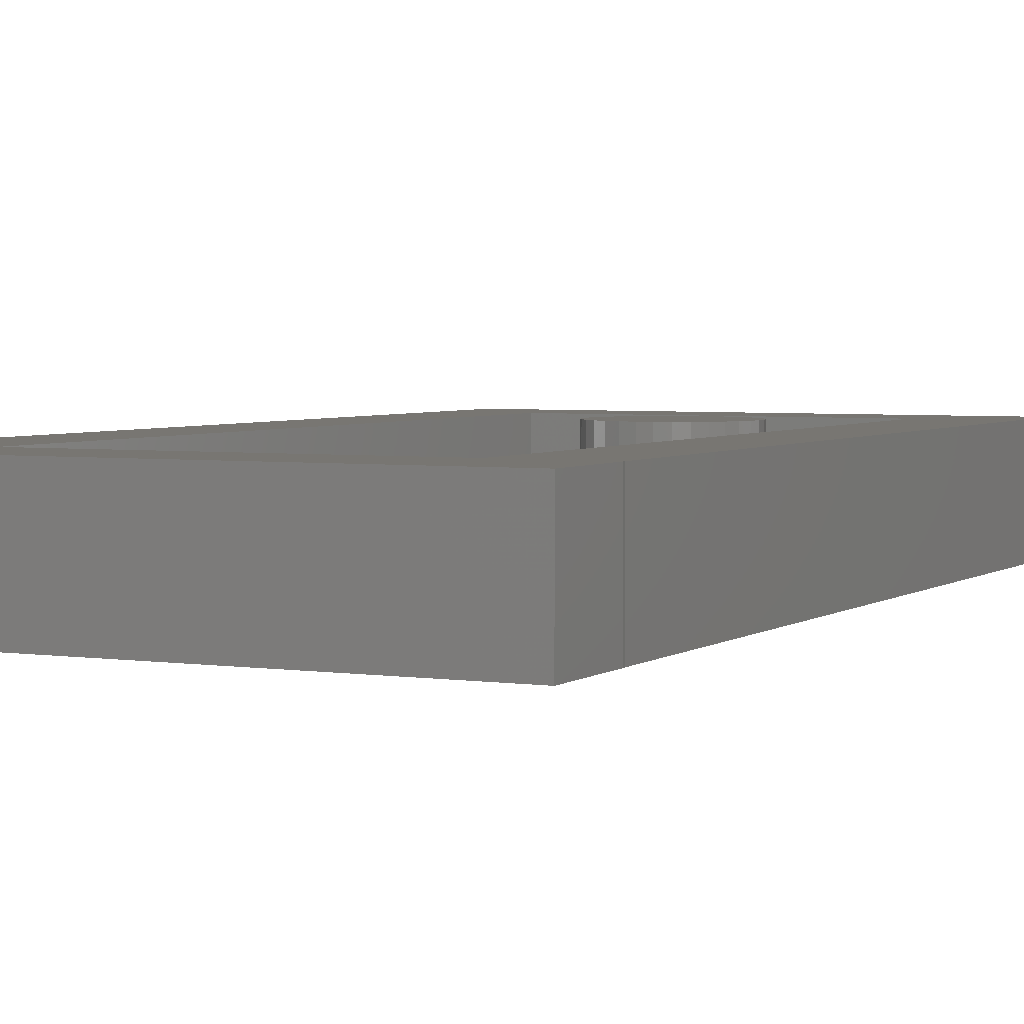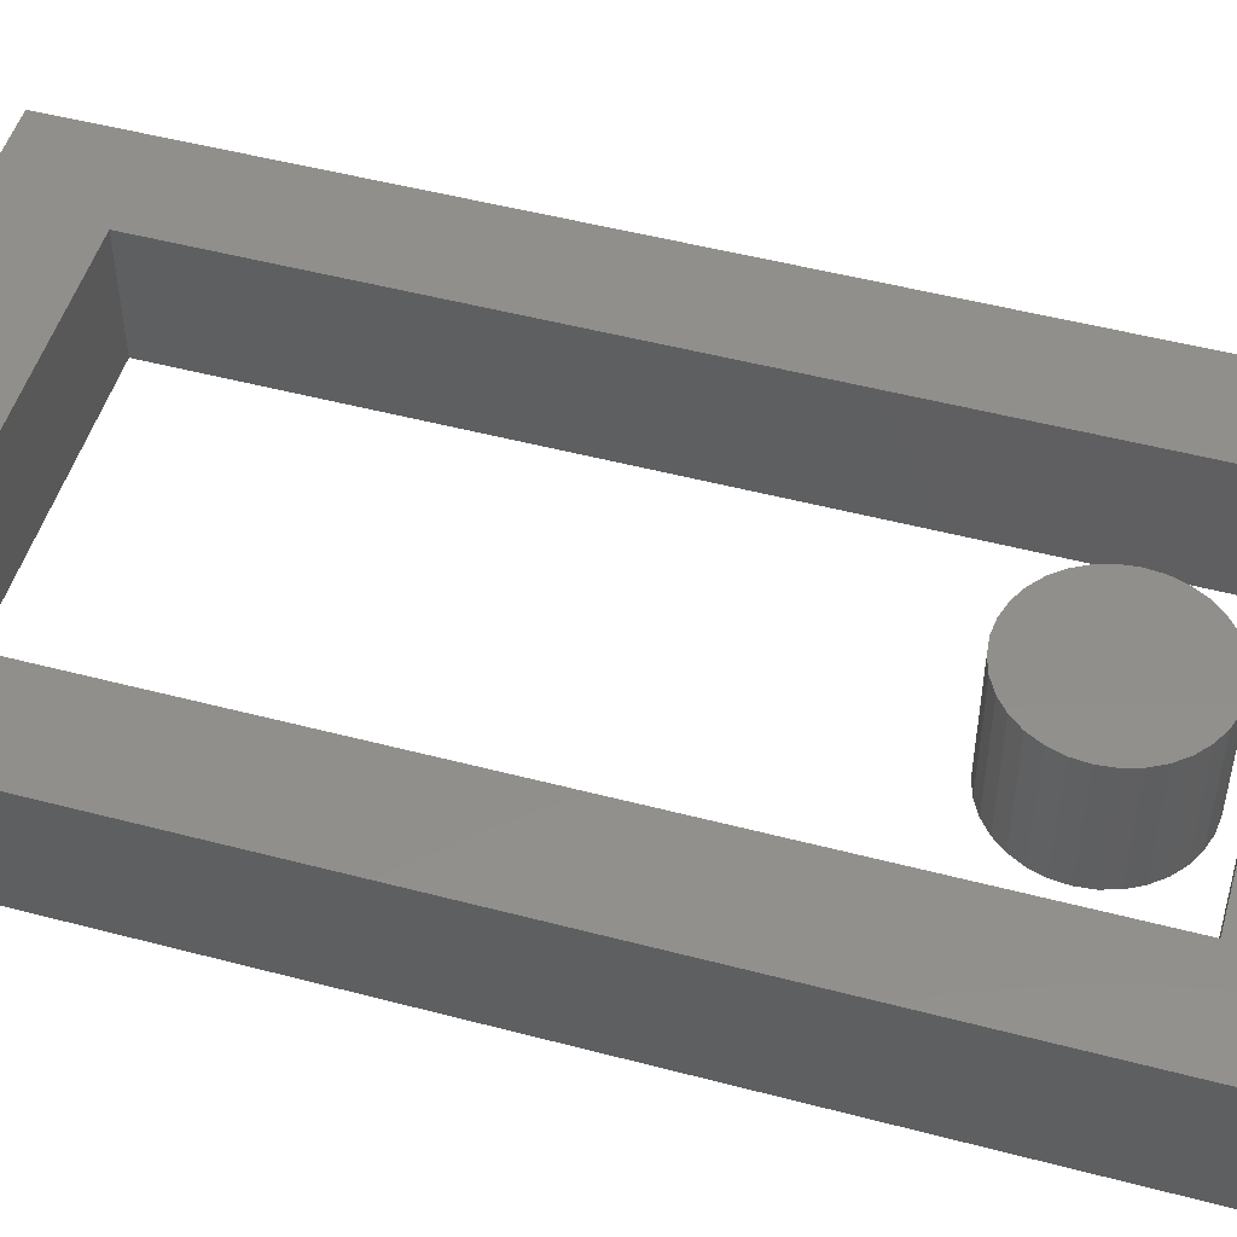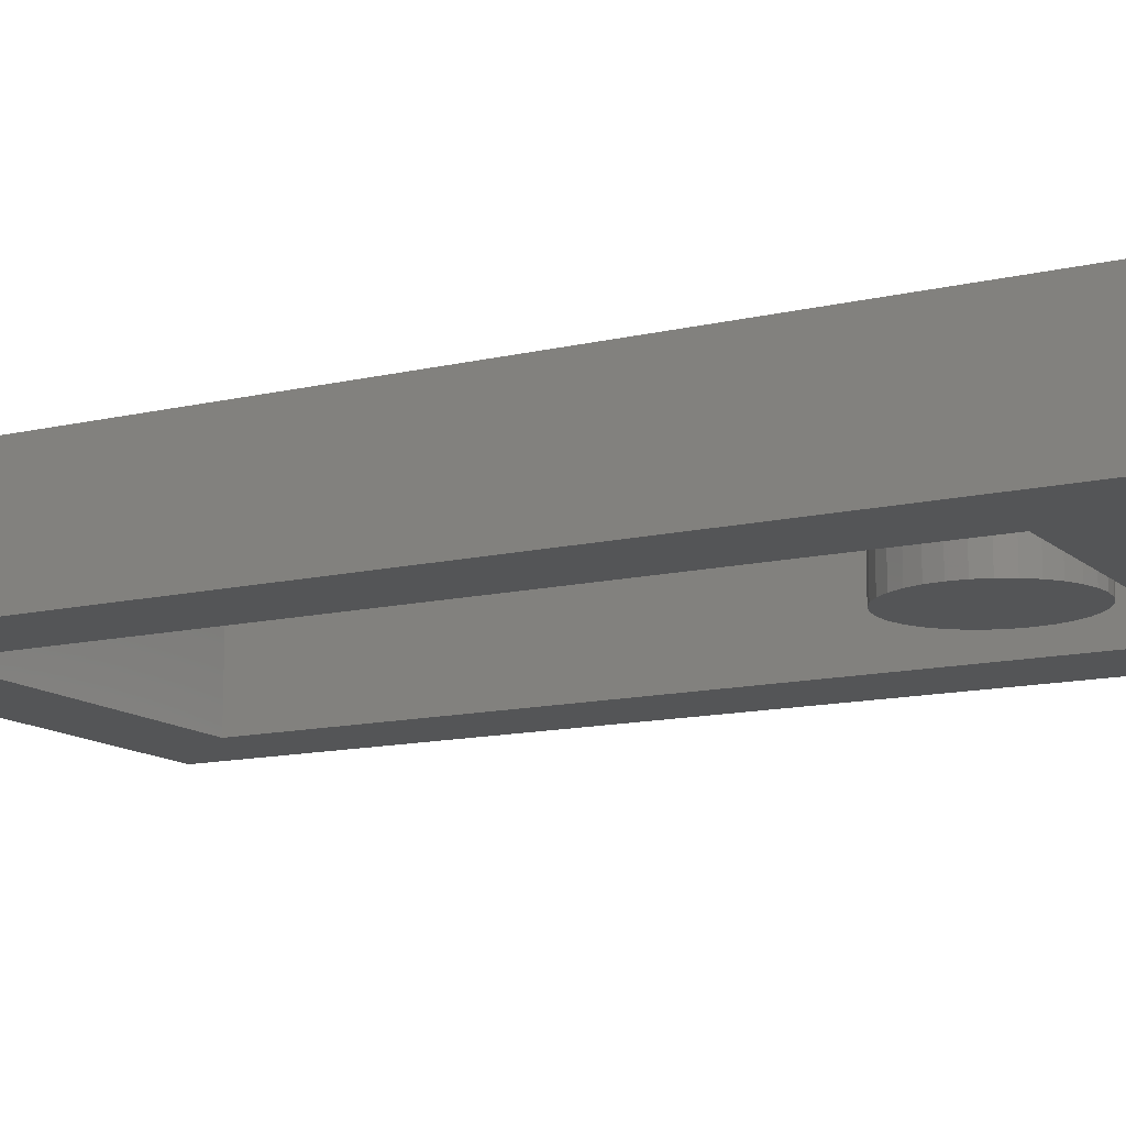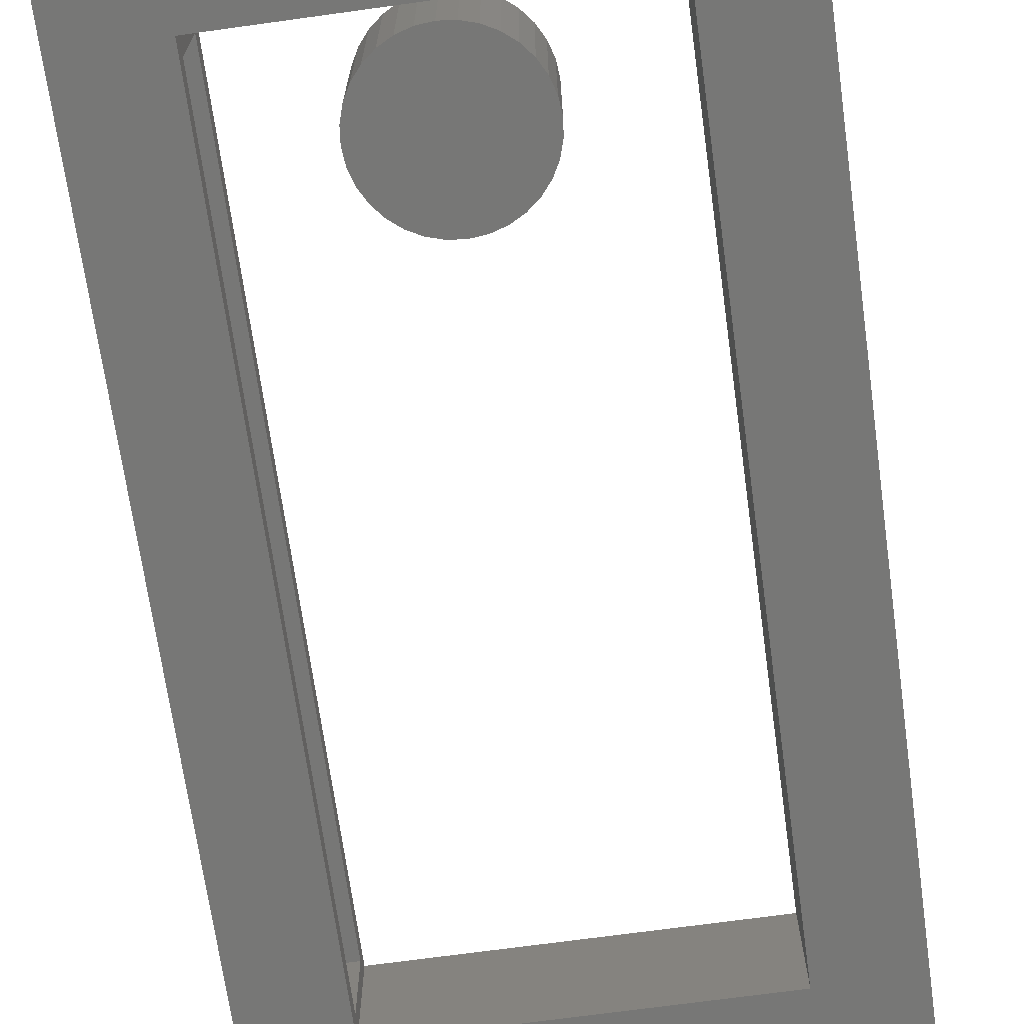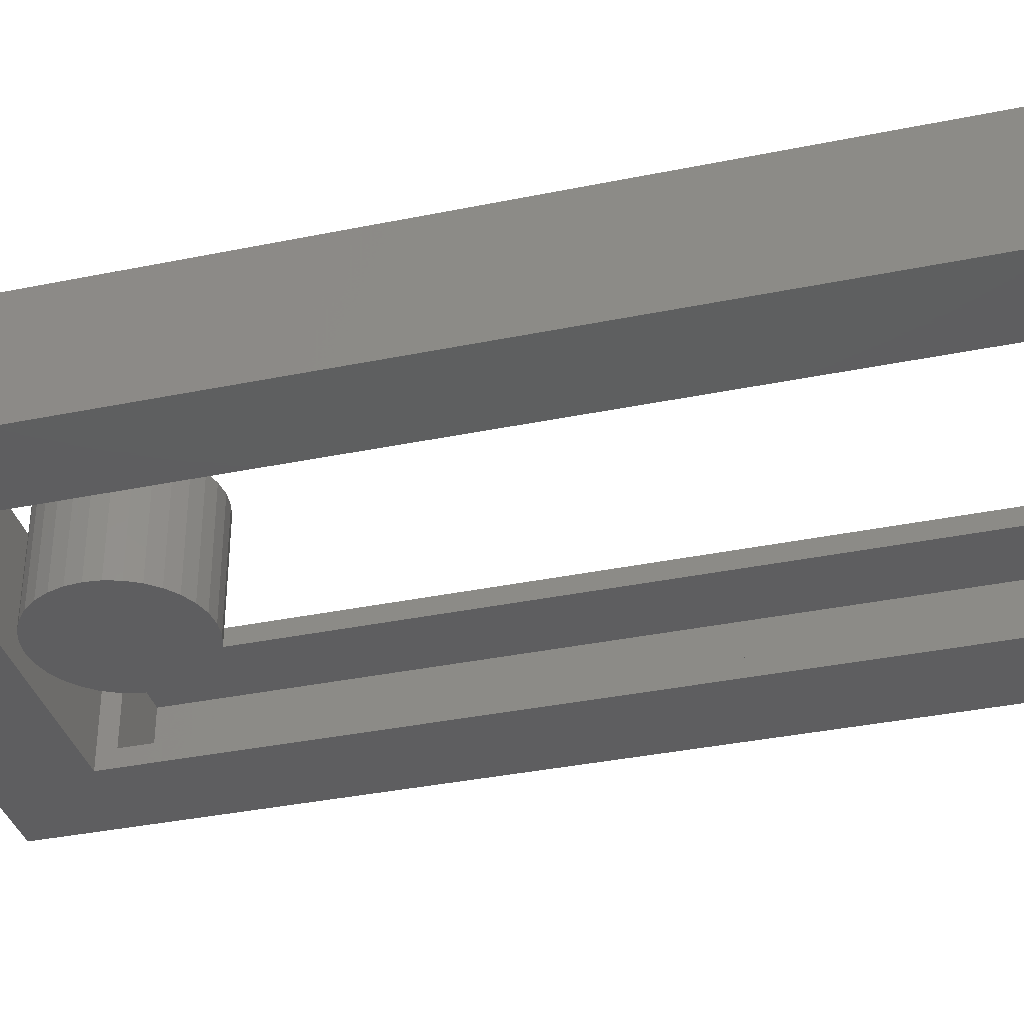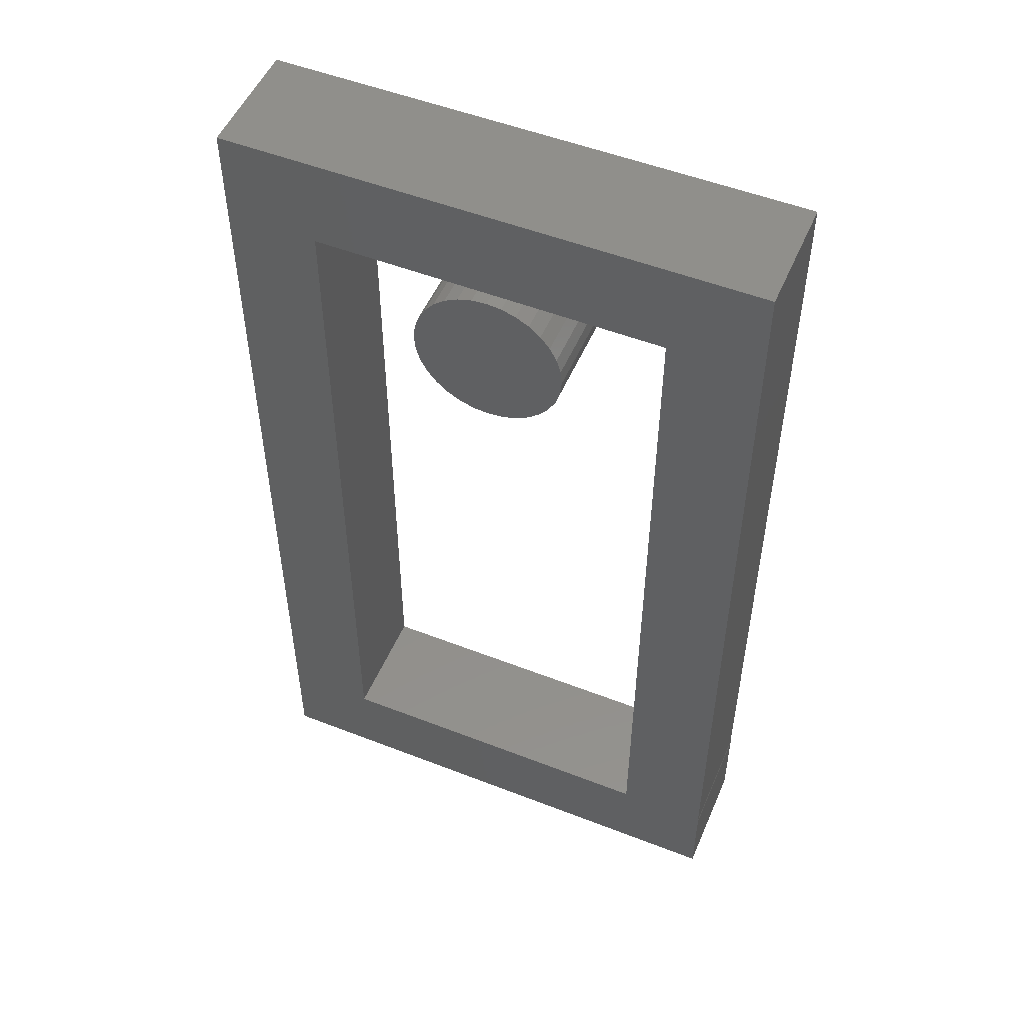
<metadata>
{"format":"stl","ext":"stl","renderer":"f3d","projection":"perspective","resolution":1024,"background":"white","views":[{"elev":3.7,"azim":26.2,"up":"+Z"},{"elev":50.4,"azim":106.1,"up":"+Z"},{"elev":-12.9,"azim":118.5,"up":"+Z"},{"elev":-69.3,"azim":-172.1,"up":"+Z"},{"elev":-35.9,"azim":-74.9,"up":"+Z"},{"elev":51.8,"azim":22.9,"up":"+Y"}]}
</metadata>
<code>
# stl→obj: 182 verts, 352 faces
v 0.375 0 0
v 0.375 0 0.1016
v 0.3747 -0.6689 0
v 0.3747 -0.6689 0.1016
v 0.375 -0.6719 0
v 0.375 -0.6719 0.1016
v -0.07812 0.08109 0.1016
v -0.07812 0.08109 0
v -0.07812 -0.75 0.1016
v -0.07812 -0.75 0
v -0.0003289 0 0
v 0.002961 0 0
v 0.375 -0.75 0
v 0.002961 -0.6689 0
v 0.2939 -0.6689 0
v 0.2969 -0.6689 0
v 0.375 0.08109 0
v 0.2969 0 0
v 0.2939 0 0
v 0.2969 -0.5587 0
v -0.0003289 -0.5587 0
v -0.0003289 -0.6689 0
v 0.002961 0 0.1016
v -0.0003289 0 0.1016
v 0.375 -0.75 0.1016
v 0.2969 -0.6689 0.1016
v 0.2939 -0.6689 0.1016
v 0.002961 -0.6689 0.1016
v 0.375 0.08109 0.1016
v 0.2939 0 0.1016
v 0.2969 0 0.1016
v 0.2969 -0.5587 0.1016
v -0.0003289 -0.6689 0.1016
v -0.0003289 -0.5587 0.1016
v 0.359 -0.6562 0.08594
v 0.359 -0.01562 0.08594
v 0.359 -0.6562 0.01562
v 0.359 -0.01562 0.01562
v 0.2969 -0.6562 0.01562
v 0.2969 -0.6562 0.08594
v 0.2969 -0.5587 0.08594
v 0.2969 -0.01562 0.08594
v 0.2969 -0.01562 0.01562
v 0.2969 -0.5587 0.01562
v -0.0625 -0.6562 0.01562
v -0.0625 -0.6562 0.08594
v -0.01595 -0.6562 0.01562
v -0.01595 -0.6562 0.08594
v -0.01595 -0.5587 0.08594
v -0.01595 -0.01562 0.08594
v -0.01595 -0.5587 0.01562
v -0.01595 -0.01562 0.01562
v -0.0625 -0.01562 0.01562
v -0.0625 -0.01562 0.08594
v 0.148 -0.1265 0.01562
v 0.1577 -0.1255 0.08594
v 0.1577 -0.1255 0.01562
v 0.167 -0.1227 0.08594
v 0.167 -0.1227 0.01562
v 0.1755 -0.1181 0.08594
v 0.1755 -0.1181 0.01562
v 0.183 -0.112 0.08594
v 0.183 -0.112 0.01562
v 0.1892 -0.1045 0.08594
v 0.1892 -0.1045 0.01562
v 0.1938 -0.09592 0.08594
v 0.1938 -0.09592 0.01562
v 0.1966 -0.08663 0.08594
v 0.1966 -0.08663 0.01562
v 0.1975 -0.07697 0.08594
v 0.1975 -0.07697 0.01562
v 0.148 -0.1265 0.08594
v 0.1384 -0.1255 0.01562
v 0.1384 -0.1255 0.08594
v 0.1291 -0.1227 0.01562
v 0.1291 -0.1227 0.08594
v 0.1205 -0.1181 0.01562
v 0.1205 -0.1181 0.08594
v 0.113 -0.112 0.01562
v 0.113 -0.112 0.08594
v 0.1069 -0.1045 0.01562
v 0.1069 -0.1045 0.08594
v 0.1023 -0.09592 0.01562
v 0.1023 -0.09592 0.08594
v 0.09947 -0.08663 0.01562
v 0.09947 -0.08663 0.08594
v 0.09852 -0.07697 0.01562
v 0.09852 -0.07697 0.08594
v 0.148 -0.02747 0.01562
v 0.1384 -0.02842 0.08594
v 0.1384 -0.02842 0.01562
v 0.1291 -0.03124 0.08594
v 0.1291 -0.03124 0.01562
v 0.1205 -0.03581 0.08594
v 0.1205 -0.03581 0.01562
v 0.113 -0.04197 0.08594
v 0.113 -0.04197 0.01562
v 0.1069 -0.04947 0.08594
v 0.1069 -0.04947 0.01562
v 0.1023 -0.05803 0.08594
v 0.1023 -0.05803 0.01562
v 0.09947 -0.06732 0.08594
v 0.09947 -0.06732 0.01562
v 0.148 -0.02747 0.08594
v 0.1577 -0.02842 0.01562
v 0.1577 -0.02842 0.08594
v 0.167 -0.03124 0.01562
v 0.167 -0.03124 0.08594
v 0.1755 -0.03581 0.01562
v 0.1755 -0.03581 0.08594
v 0.183 -0.04197 0.01562
v 0.183 -0.04197 0.08594
v 0.1892 -0.04947 0.01562
v 0.1892 -0.04947 0.08594
v 0.1938 -0.05803 0.01562
v 0.1938 -0.05803 0.08594
v 0.1966 -0.06732 0.01562
v 0.1966 -0.06732 0.08594
v 0.1353 -0.01309 0.1016
v 0.1607 -0.01309 0.1016
v 0.148 -0.01184 0.1016
v 0.1231 -0.0168 0.1016
v 0.173 -0.0168 0.1016
v 0.1118 -0.02282 0.1016
v 0.1842 -0.02282 0.1016
v 0.102 -0.03092 0.1016
v 0.1941 -0.03092 0.1016
v 0.09387 -0.04079 0.1016
v 0.2022 -0.04079 0.1016
v 0.2022 -0.1132 0.1016
v 0.102 -0.123 0.1016
v 0.1941 -0.123 0.1016
v 0.1118 -0.1311 0.1016
v 0.1842 -0.1311 0.1016
v 0.1231 -0.1371 0.1016
v 0.173 -0.1371 0.1016
v 0.1353 -0.1409 0.1016
v 0.1607 -0.1409 0.1016
v 0.148 -0.1421 0.1016
v 0.2082 -0.05205 0.1016
v 0.08785 -0.05205 0.1016
v 0.2119 -0.06427 0.1016
v 0.08415 -0.06427 0.1016
v 0.2132 -0.07697 0.1016
v 0.08289 -0.07697 0.1016
v 0.2119 -0.08968 0.1016
v 0.08415 -0.08968 0.1016
v 0.2082 -0.1019 0.1016
v 0.08785 -0.1019 0.1016
v 0.09387 -0.1132 0.1016
v 0.148 -0.01184 0
v 0.1607 -0.01309 0
v 0.1353 -0.01309 0
v 0.1231 -0.0168 0
v 0.173 -0.0168 0
v 0.1118 -0.02282 0
v 0.1842 -0.02282 0
v 0.102 -0.03092 0
v 0.1941 -0.03092 0
v 0.09387 -0.04079 0
v 0.2022 -0.04079 0
v 0.1941 -0.123 0
v 0.102 -0.123 0
v 0.2022 -0.1132 0
v 0.1118 -0.1311 0
v 0.1842 -0.1311 0
v 0.1231 -0.1371 0
v 0.173 -0.1371 0
v 0.1353 -0.1409 0
v 0.1607 -0.1409 0
v 0.148 -0.1421 0
v 0.09387 -0.1132 0
v 0.08785 -0.1019 0
v 0.2082 -0.1019 0
v 0.08415 -0.08968 0
v 0.2119 -0.08968 0
v 0.08289 -0.07697 0
v 0.2132 -0.07697 0
v 0.08415 -0.06427 0
v 0.2119 -0.06427 0
v 0.08785 -0.05205 0
v 0.2082 -0.05205 0
f 1 2 3
f 3 2 4
f 3 4 5
f 5 4 6
f 7 8 9
f 9 8 10
f 11 8 12
f 13 10 14
f 13 14 15
f 13 15 16
f 13 16 5
f 17 1 18
f 17 18 19
f 17 19 12
f 17 12 8
f 3 5 16
f 3 16 20
f 3 20 18
f 3 18 1
f 10 8 11
f 10 11 21
f 10 21 22
f 10 22 14
f 23 7 24
f 25 6 26
f 25 26 27
f 25 27 28
f 25 28 9
f 29 7 23
f 29 23 30
f 29 30 31
f 29 31 2
f 4 2 31
f 4 31 32
f 4 32 26
f 4 26 6
f 9 28 33
f 9 33 34
f 9 34 24
f 9 24 7
f 9 10 25
f 25 10 13
f 35 36 37
f 37 36 38
f 39 40 37
f 37 40 35
f 40 41 35
f 35 41 42
f 35 42 36
f 38 36 43
f 43 36 42
f 38 43 37
f 37 43 44
f 37 44 39
f 29 17 7
f 7 17 8
f 1 17 2
f 2 17 29
f 20 44 18
f 18 44 43
f 18 43 31
f 31 43 42
f 31 42 32
f 32 42 41
f 30 19 31
f 31 19 18
f 23 12 30
f 30 12 19
f 24 11 23
f 23 11 12
f 34 21 24
f 24 21 11
f 13 5 25
f 25 5 6
f 26 16 27
f 27 16 15
f 28 14 33
f 33 14 22
f 33 22 34
f 34 22 21
f 32 41 26
f 26 41 40
f 26 40 16
f 16 40 39
f 16 39 20
f 20 39 44
f 27 15 28
f 28 15 14
f 45 46 47
f 47 46 48
f 49 50 51
f 51 50 52
f 48 49 47
f 47 49 51
f 52 50 53
f 53 50 54
f 54 46 53
f 53 46 45
f 52 53 51
f 51 53 45
f 51 45 47
f 48 46 49
f 49 46 54
f 49 54 50
f 55 56 57
f 57 56 58
f 57 58 59
f 59 58 60
f 59 60 61
f 61 60 62
f 61 62 63
f 63 62 64
f 63 64 65
f 65 64 66
f 65 66 67
f 67 66 68
f 67 68 69
f 69 68 70
f 69 70 71
f 56 55 72
f 72 55 73
f 72 73 74
f 74 73 75
f 74 75 76
f 76 75 77
f 76 77 78
f 78 77 79
f 78 79 80
f 80 79 81
f 80 81 82
f 82 81 83
f 82 83 84
f 84 83 85
f 84 85 86
f 86 85 87
f 86 87 88
f 89 90 91
f 91 90 92
f 91 92 93
f 93 92 94
f 93 94 95
f 95 94 96
f 95 96 97
f 97 96 98
f 97 98 99
f 99 98 100
f 99 100 101
f 101 100 102
f 101 102 103
f 103 102 88
f 103 88 87
f 90 89 104
f 104 89 105
f 104 105 106
f 106 105 107
f 106 107 108
f 108 107 109
f 108 109 110
f 110 109 111
f 110 111 112
f 112 111 113
f 112 113 114
f 114 113 115
f 114 115 116
f 116 115 117
f 116 117 118
f 118 117 71
f 118 71 70
f 89 91 93
f 105 89 93
f 105 93 107
f 107 93 95
f 107 95 109
f 109 95 97
f 109 97 111
f 111 97 99
f 111 99 113
f 113 99 101
f 113 101 115
f 115 101 103
f 115 103 117
f 69 83 67
f 67 83 81
f 67 81 65
f 65 81 79
f 65 79 63
f 63 79 77
f 63 77 61
f 61 77 75
f 61 75 59
f 59 75 73
f 59 73 55
f 59 55 57
f 117 103 71
f 71 103 87
f 71 87 69
f 69 87 85
f 69 85 83
f 92 90 104
f 92 104 106
f 108 92 106
f 94 92 108
f 110 94 108
f 96 94 110
f 112 96 110
f 98 96 112
f 114 98 112
f 100 98 114
f 116 100 114
f 102 100 116
f 118 102 116
f 66 84 68
f 82 84 66
f 64 82 66
f 80 82 64
f 62 80 64
f 78 80 62
f 60 78 62
f 76 78 60
f 58 76 60
f 74 76 58
f 72 74 58
f 56 72 58
f 84 86 68
f 68 86 88
f 68 88 70
f 70 88 102
f 70 102 118
f 119 120 121
f 120 119 122
f 120 122 123
f 123 122 124
f 123 124 125
f 125 124 126
f 125 126 127
f 127 126 128
f 127 128 129
f 130 131 132
f 132 131 133
f 132 133 134
f 134 133 135
f 134 135 136
f 136 135 137
f 136 137 138
f 138 137 139
f 129 128 140
f 140 128 141
f 140 141 142
f 142 141 143
f 142 143 144
f 144 143 145
f 144 145 146
f 146 145 147
f 146 147 148
f 148 147 149
f 148 149 130
f 130 149 150
f 130 150 131
f 151 152 153
f 154 153 152
f 155 154 152
f 156 154 155
f 157 156 155
f 158 156 157
f 159 158 157
f 160 158 159
f 161 160 159
f 162 163 164
f 165 163 162
f 166 165 162
f 167 165 166
f 168 167 166
f 169 167 168
f 170 169 168
f 171 169 170
f 163 172 164
f 164 172 173
f 164 173 174
f 174 173 175
f 174 175 176
f 176 175 177
f 176 177 178
f 178 177 179
f 178 179 180
f 180 179 181
f 180 181 182
f 182 181 160
f 182 160 161
f 178 144 176
f 176 144 146
f 176 146 174
f 174 146 148
f 174 148 164
f 164 148 130
f 164 130 162
f 162 130 132
f 162 132 166
f 166 132 134
f 166 134 168
f 168 134 136
f 168 136 170
f 170 136 138
f 170 138 171
f 171 138 139
f 171 139 169
f 169 139 137
f 169 137 167
f 167 137 135
f 167 135 165
f 165 135 133
f 165 133 163
f 163 133 131
f 163 131 172
f 172 131 150
f 172 150 173
f 173 150 149
f 173 149 175
f 175 149 147
f 175 147 177
f 177 147 145
f 177 145 179
f 179 145 143
f 179 143 181
f 181 143 141
f 181 141 160
f 160 141 128
f 160 128 158
f 158 128 126
f 158 126 156
f 156 126 124
f 156 124 154
f 154 124 122
f 154 122 153
f 153 122 119
f 153 119 151
f 151 119 121
f 151 121 152
f 152 121 120
f 152 120 155
f 155 120 123
f 155 123 157
f 157 123 125
f 157 125 159
f 159 125 127
f 159 127 161
f 161 127 129
f 161 129 182
f 182 129 140
f 182 140 180
f 180 140 142
f 180 142 178
f 178 142 144

</code>
